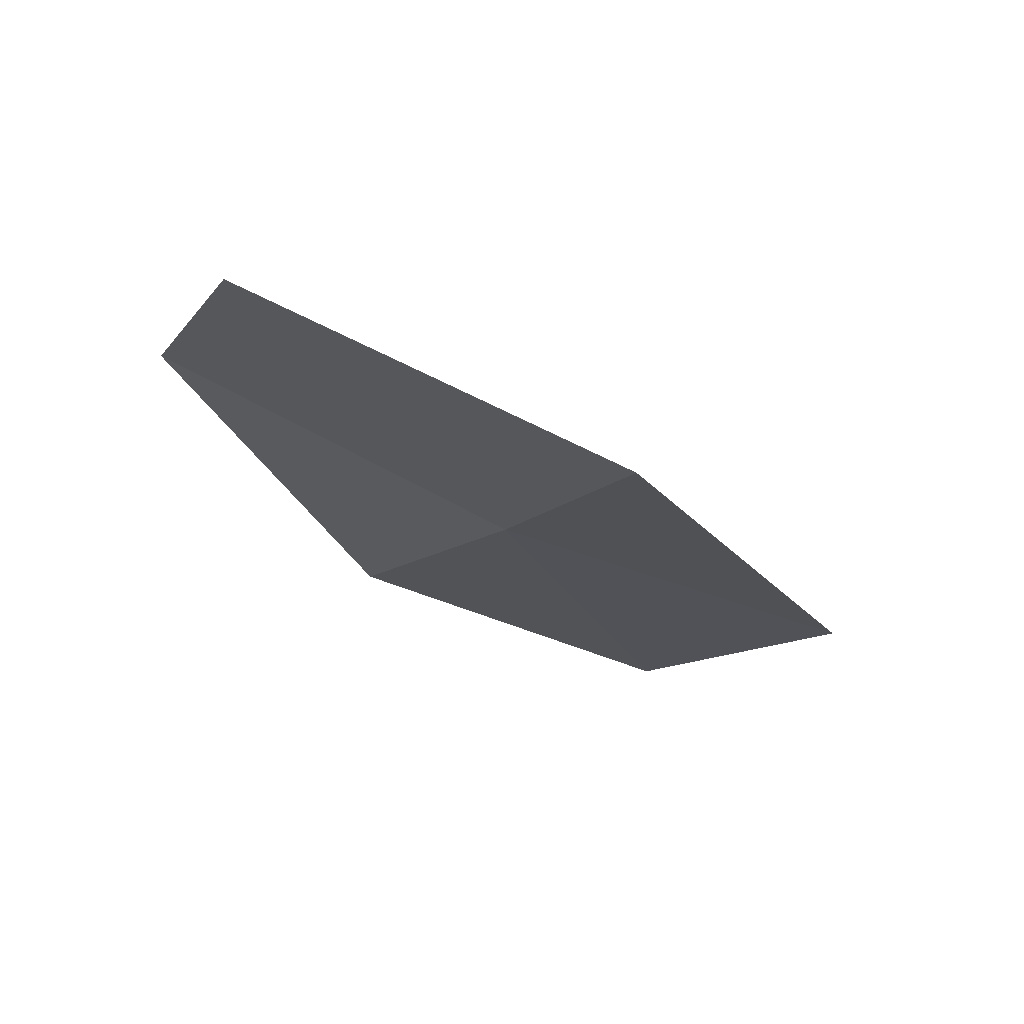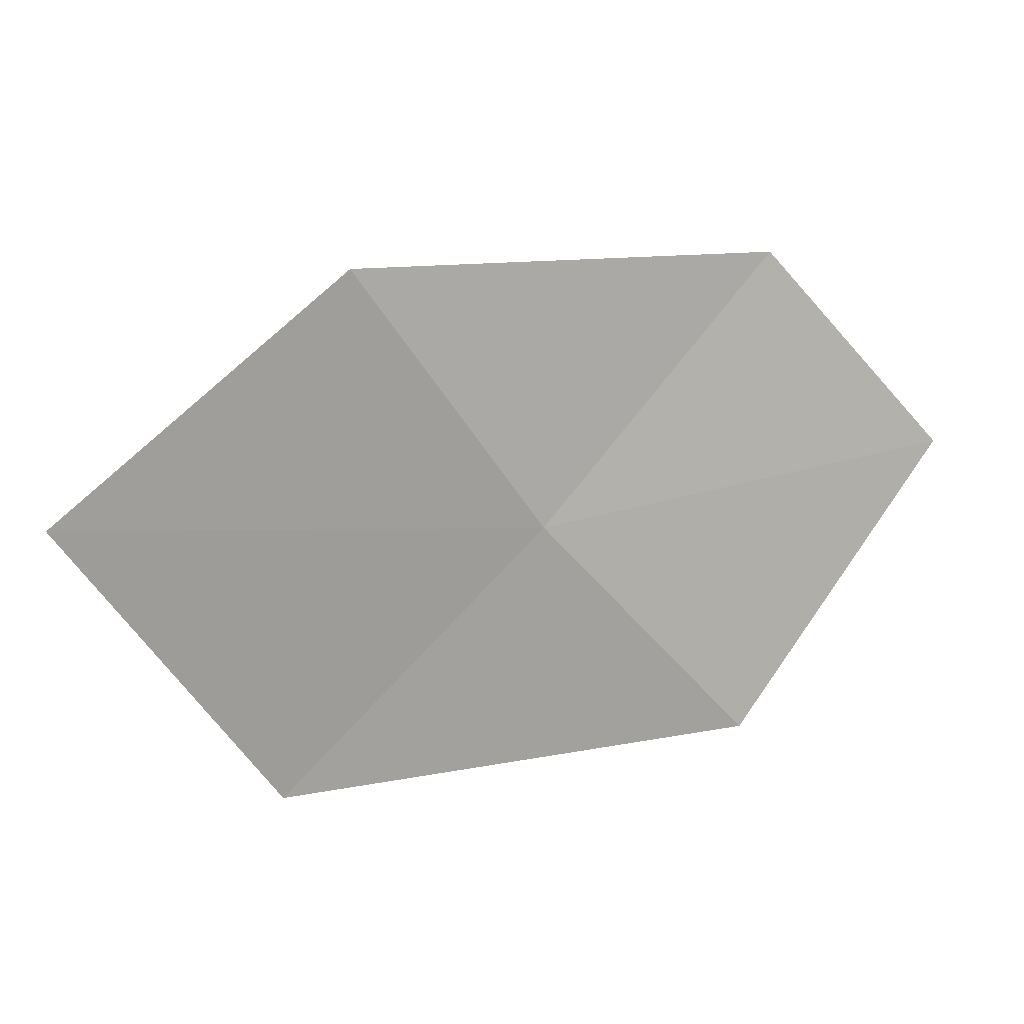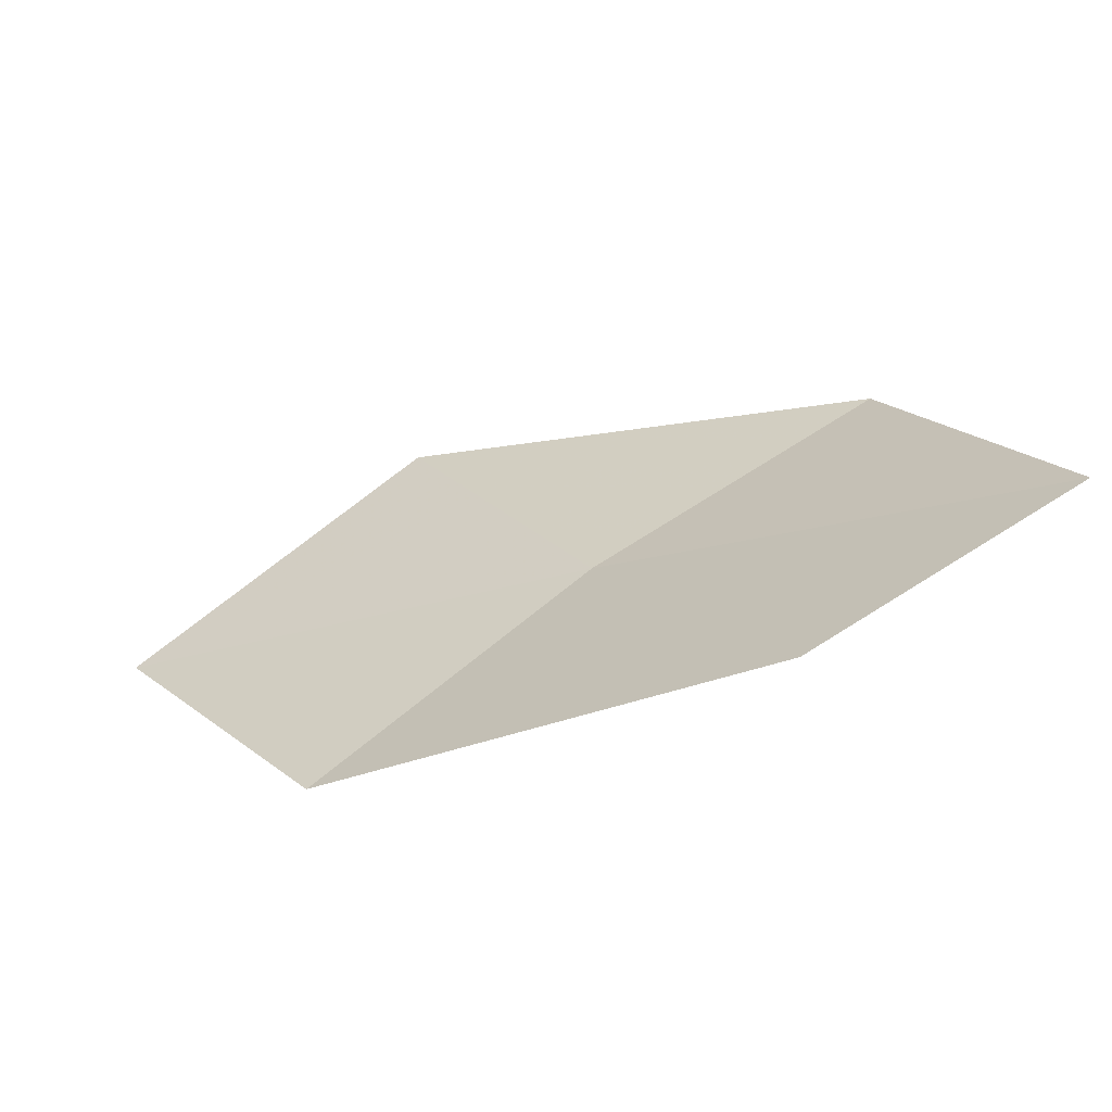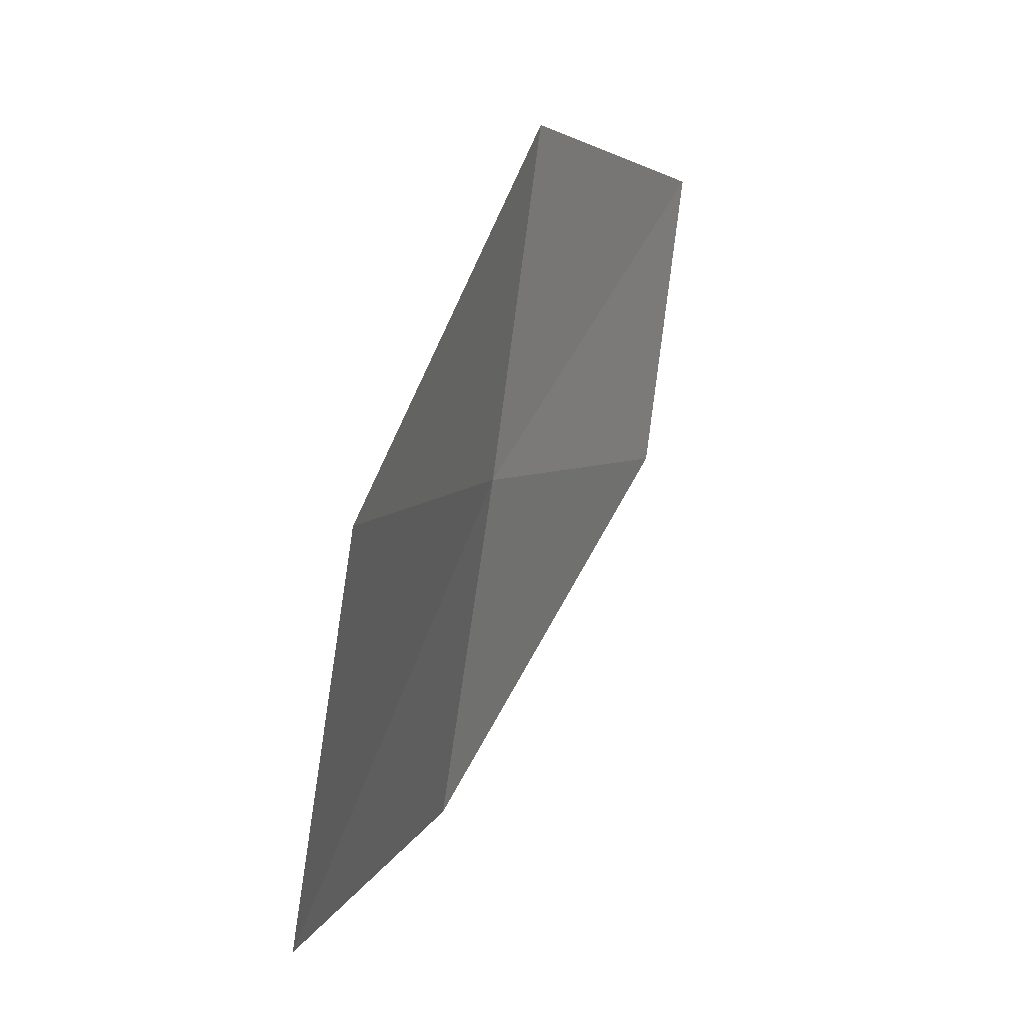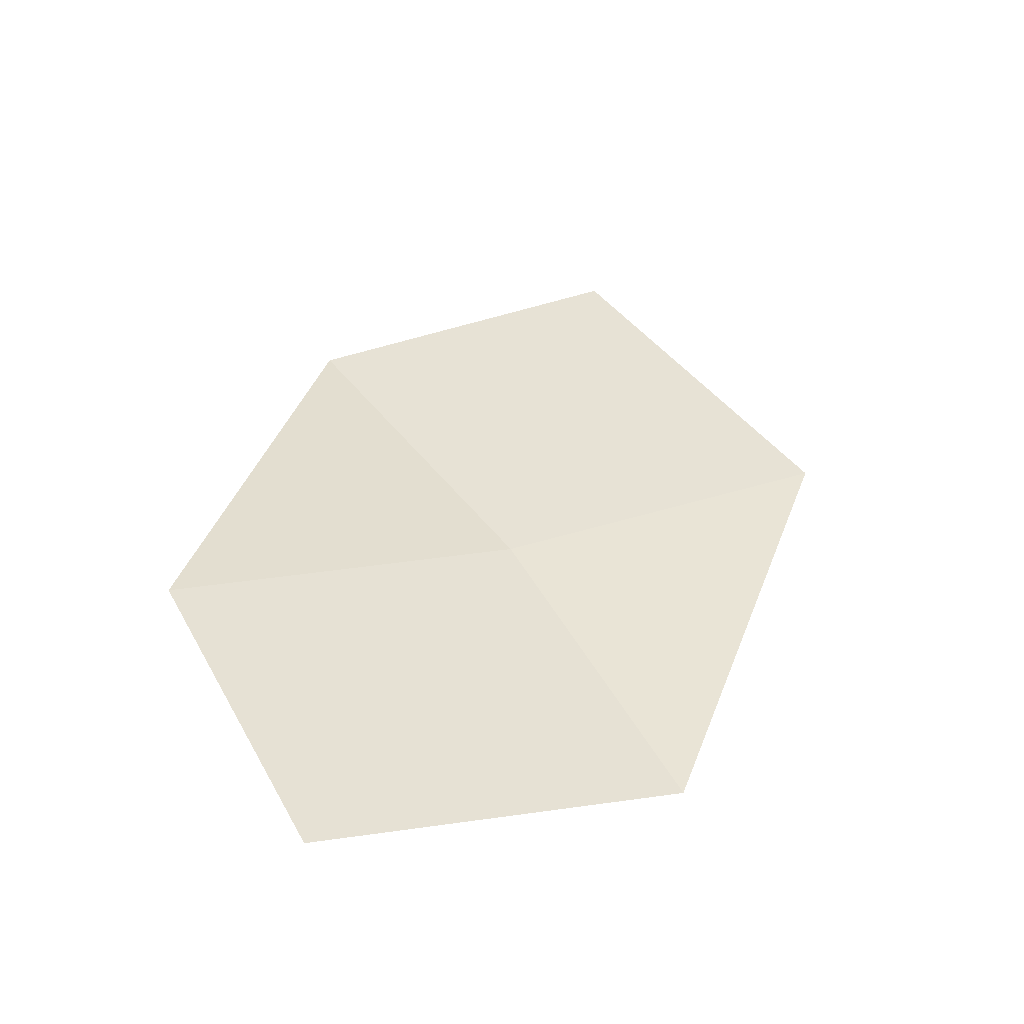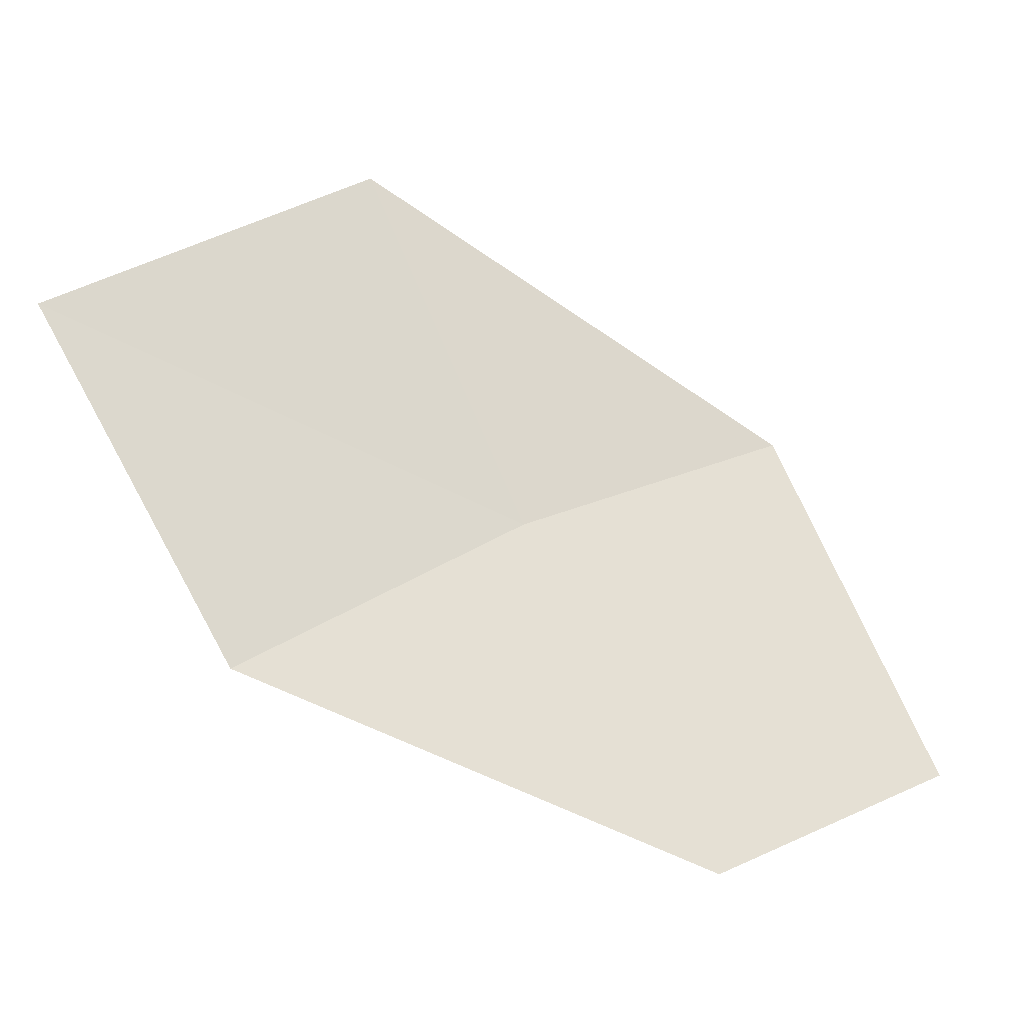
<metadata>
{"format":"obj","ext":"obj","renderer":"f3d","projection":"perspective","resolution":1024,"background":"white","views":[{"elev":1.9,"azim":89.2,"up":"+Z"},{"elev":-69.5,"azim":-30.6,"up":"+Z"},{"elev":41.0,"azim":-14.4,"up":"+Z"},{"elev":79.7,"azim":-93.0,"up":"+Y"},{"elev":60.6,"azim":80.3,"up":"+Z"},{"elev":-8.2,"azim":-45.9,"up":"+Y"}]}
</metadata>
<code>
v 18.22 19.02 3.976
v 18.04 19.09 3.896
v 18.18 19.16 3.928
v 18.09 18.95 3.948
v 18.25 18.88 4.048
v 18.35 19.06 4.002
v 18.37 18.92 4.07
f 1 3 2
f 1 2 4
f 1 4 5
f 1 7 6
f 1 5 7
f 1 6 3

</code>
